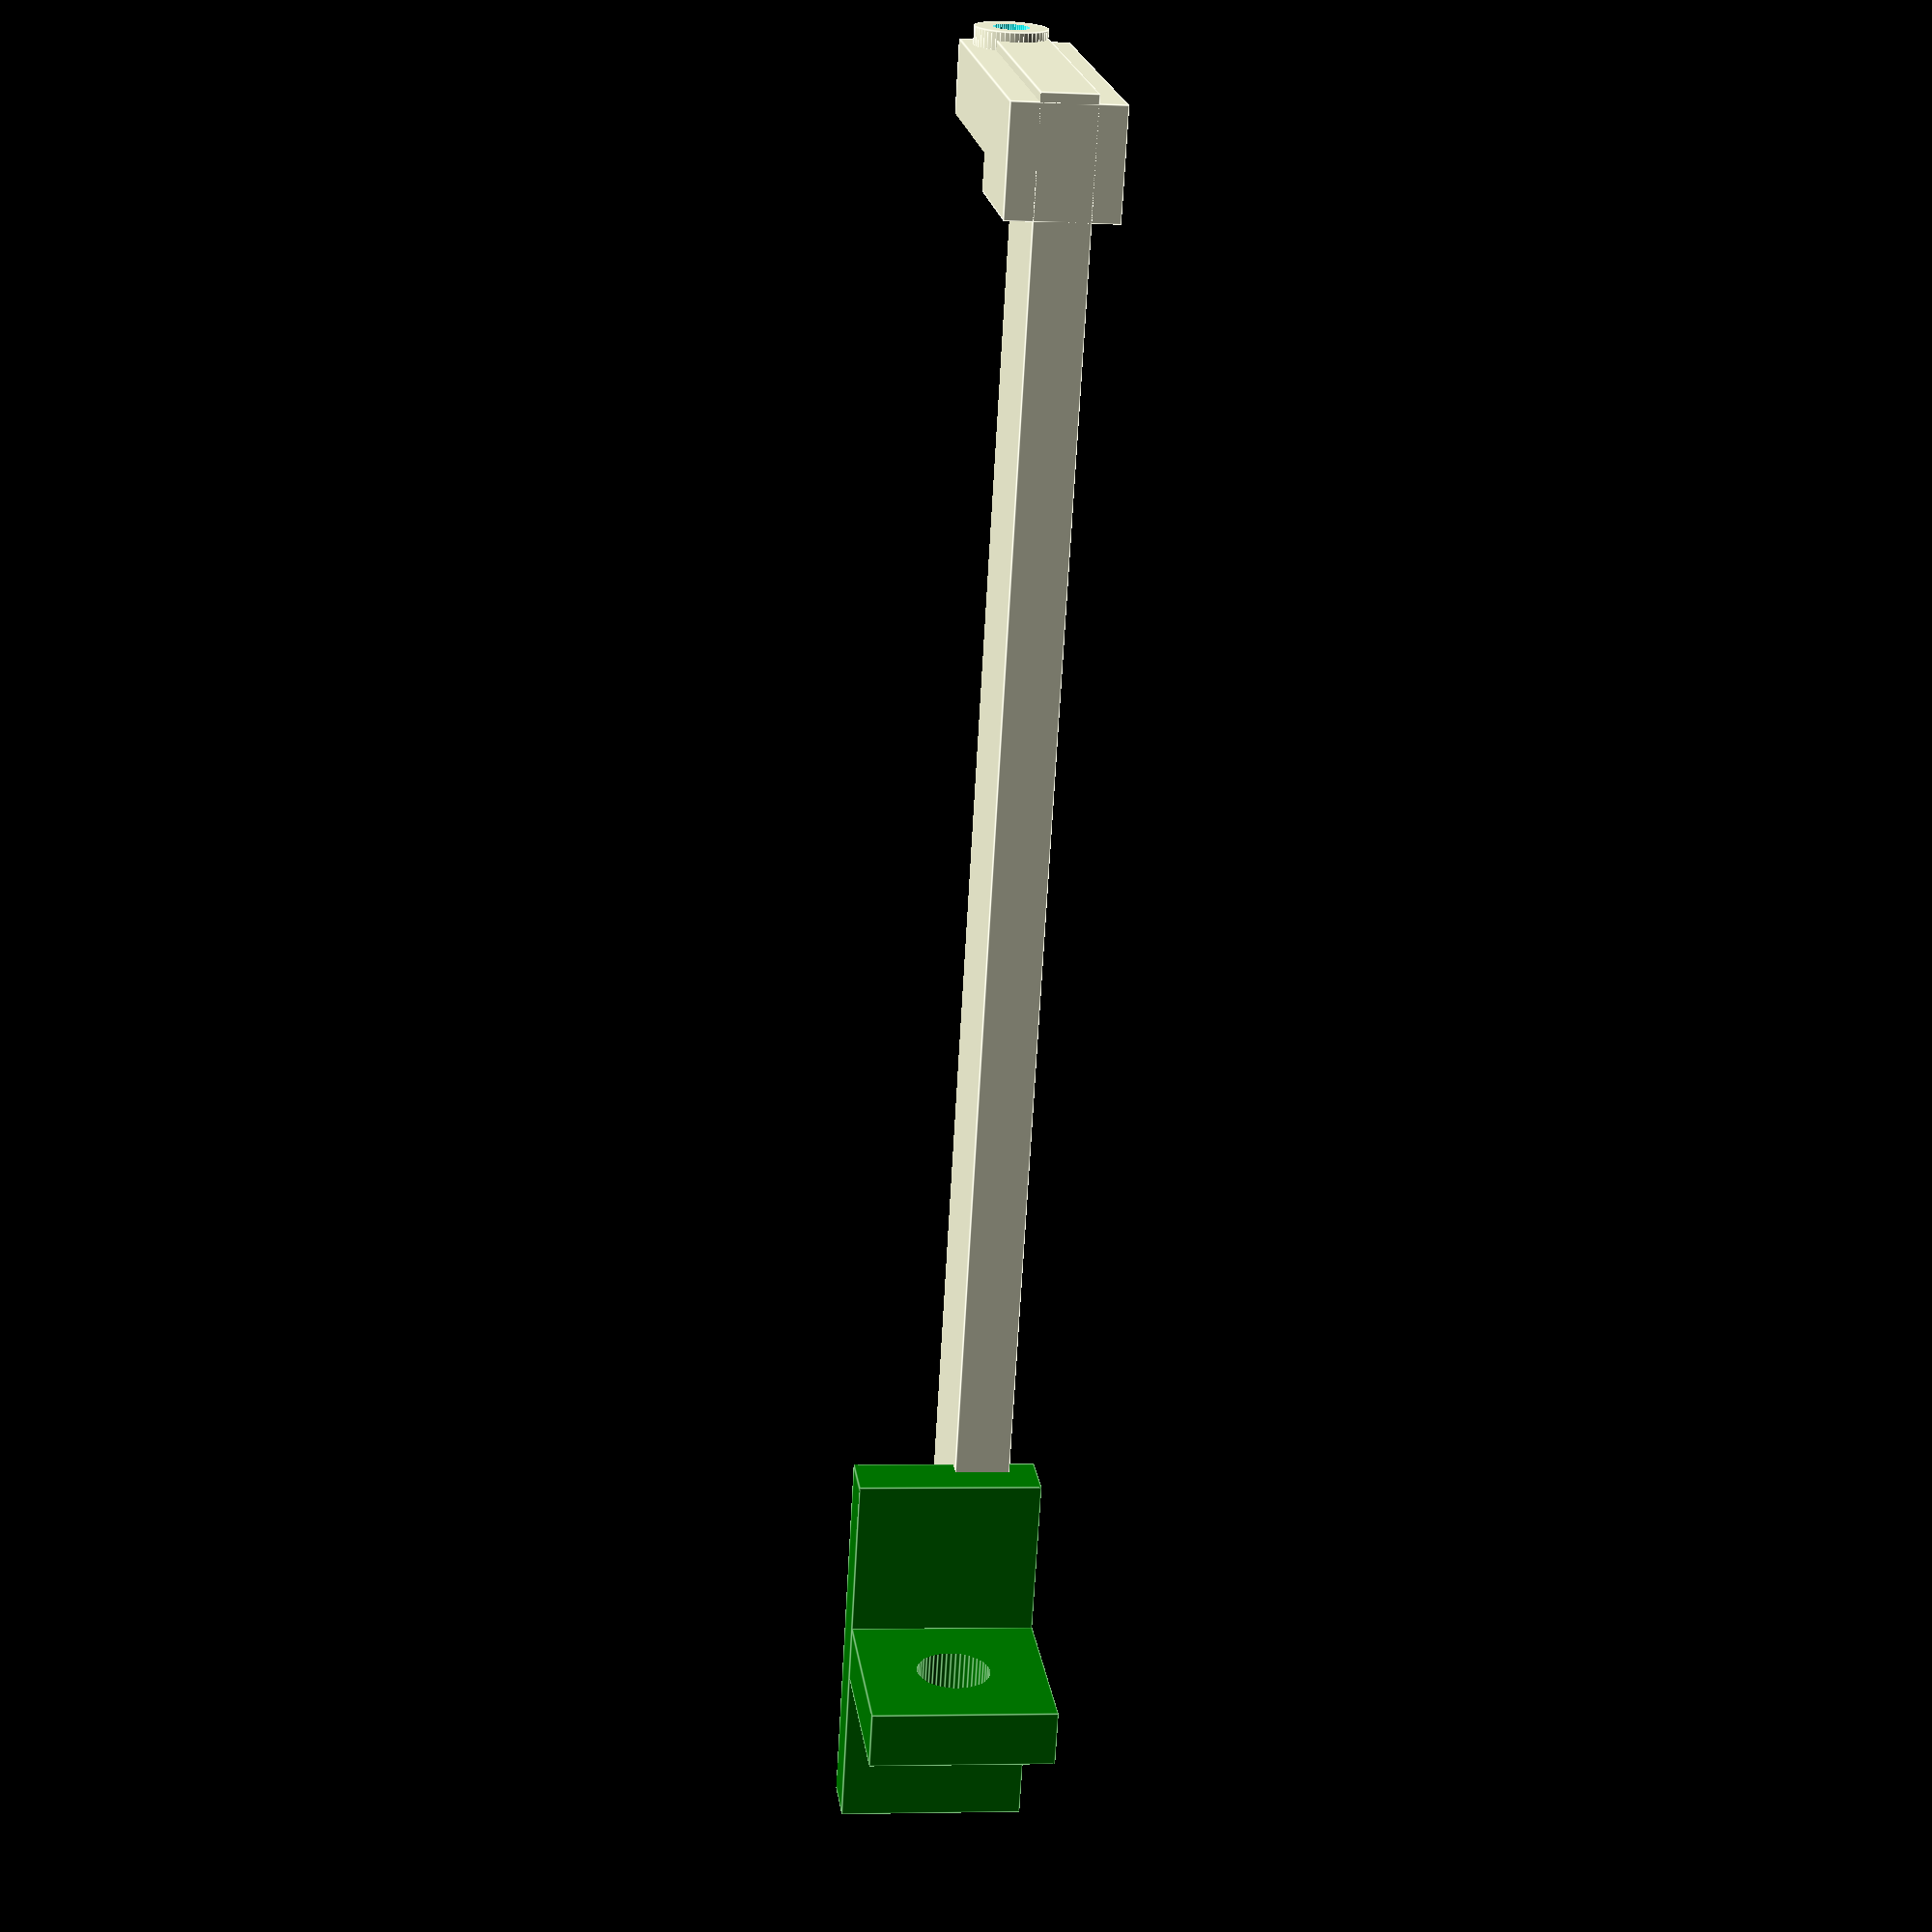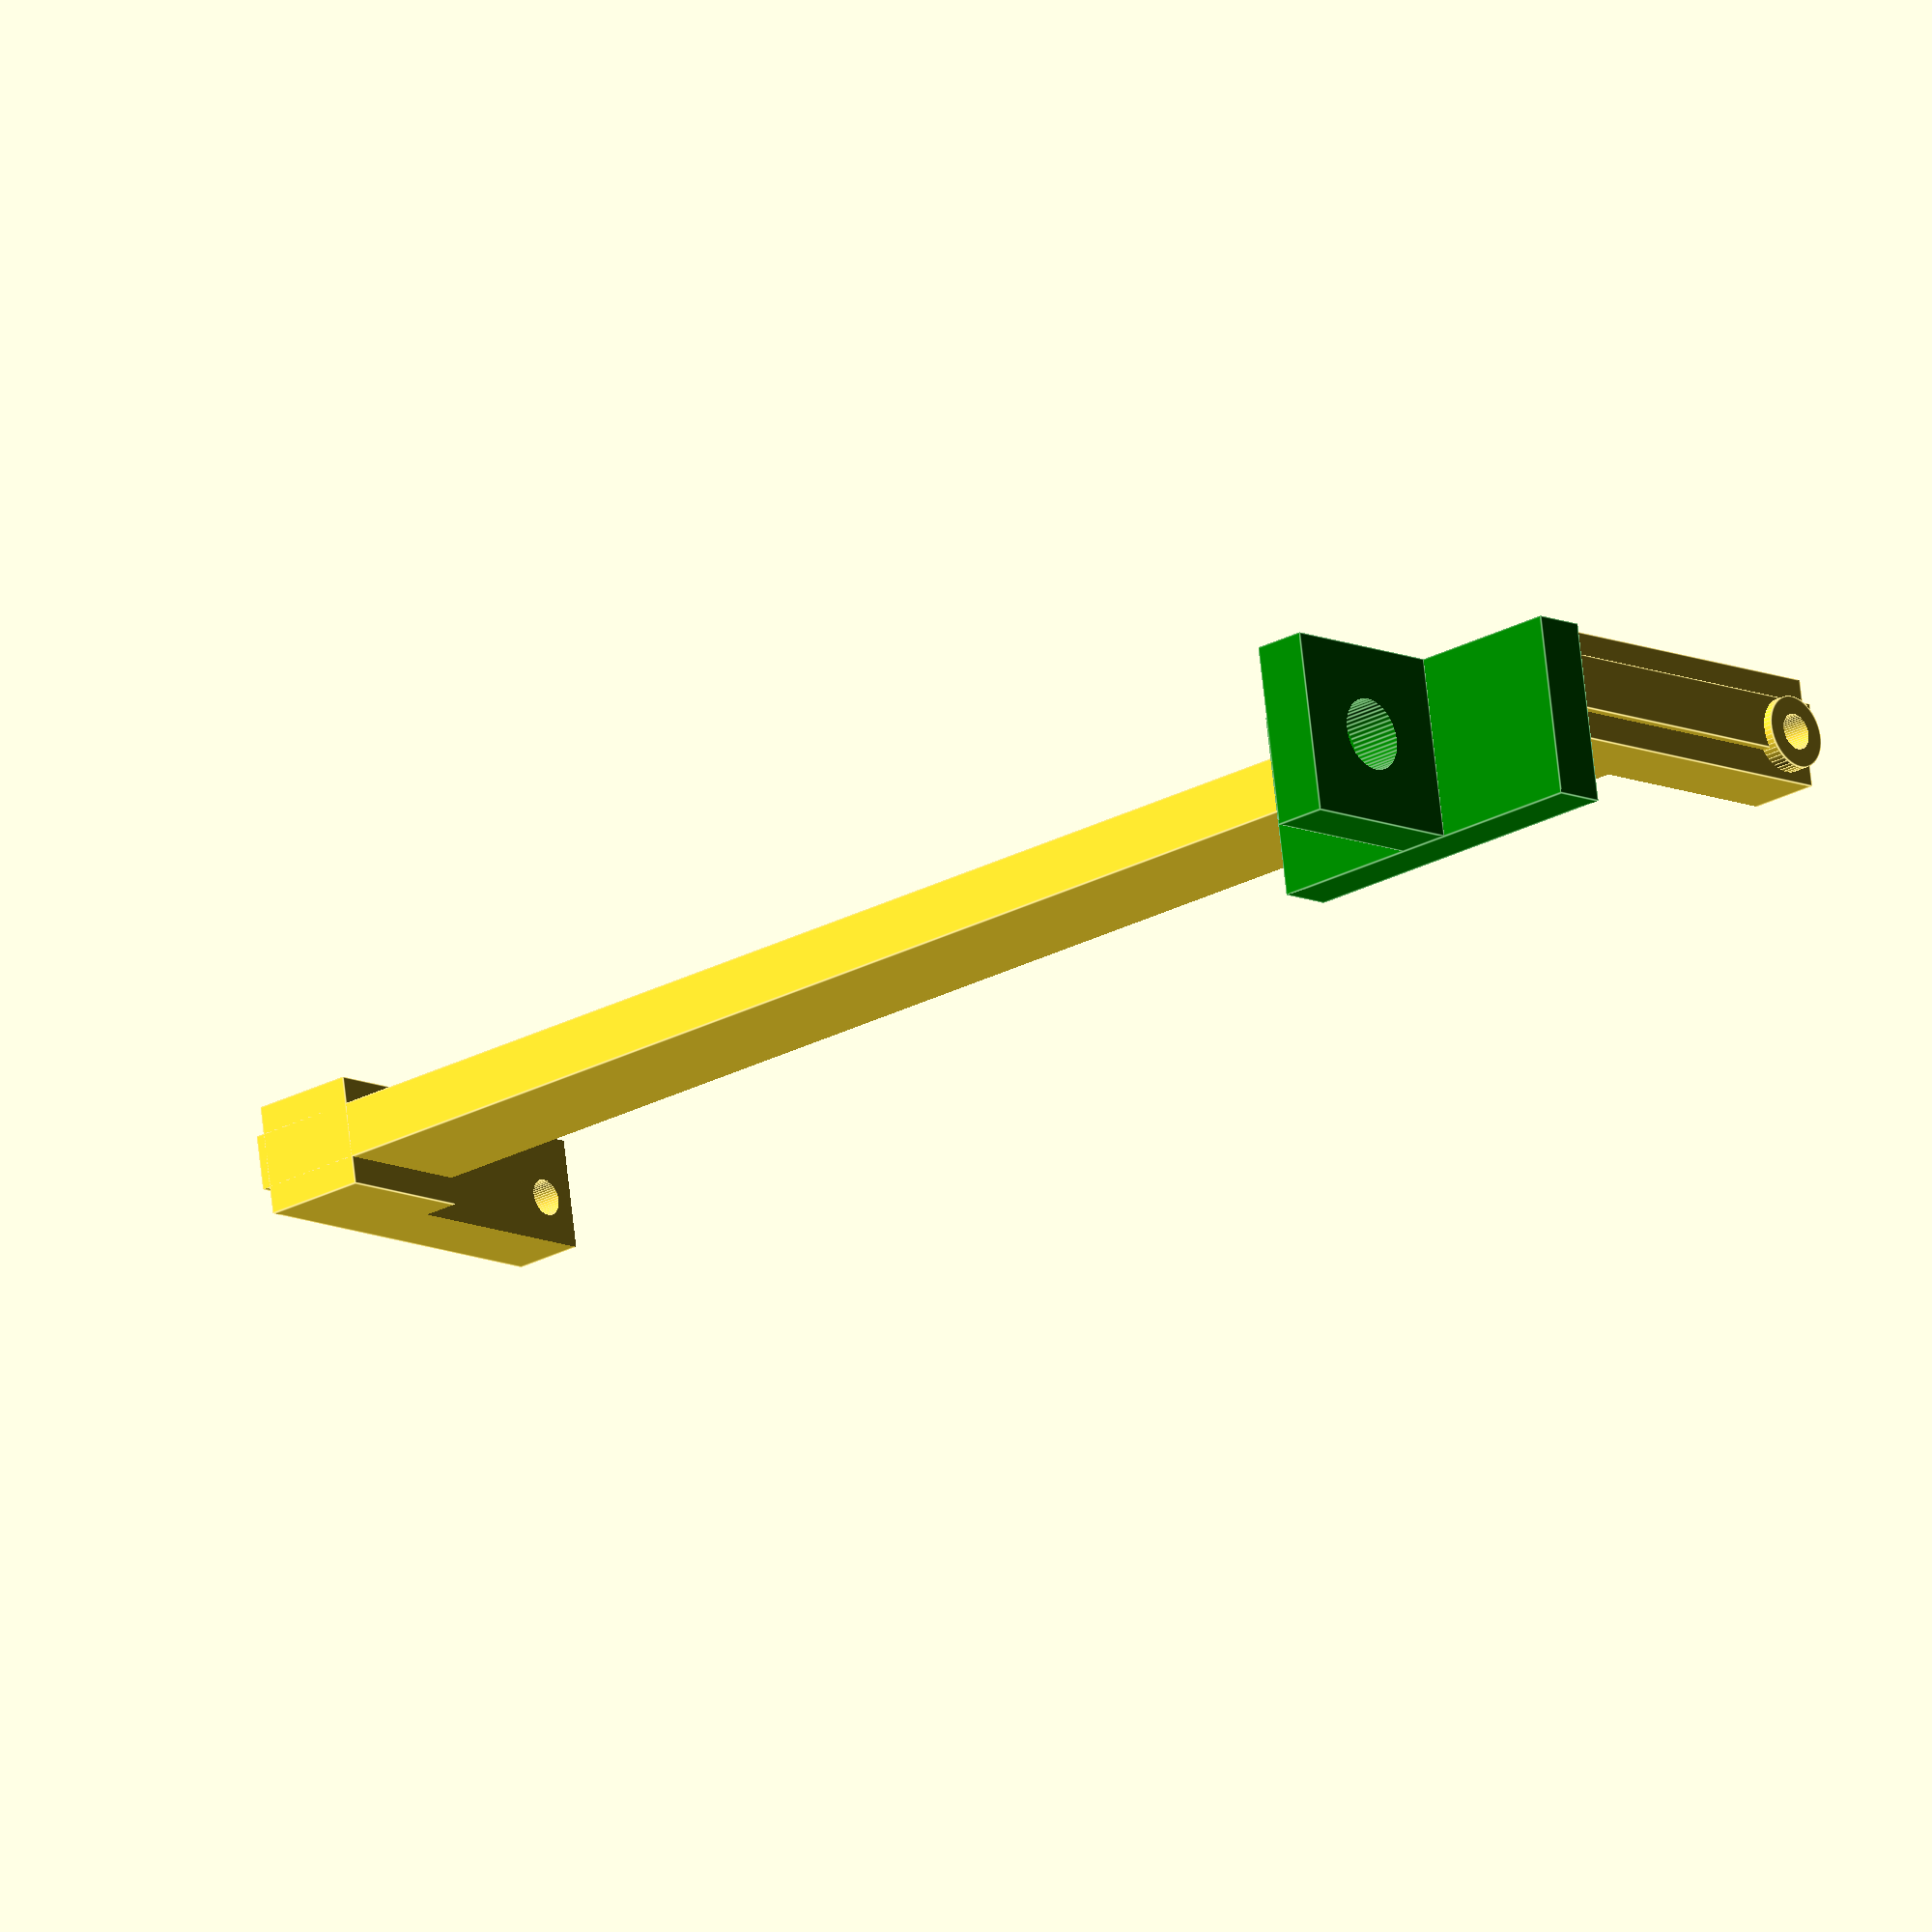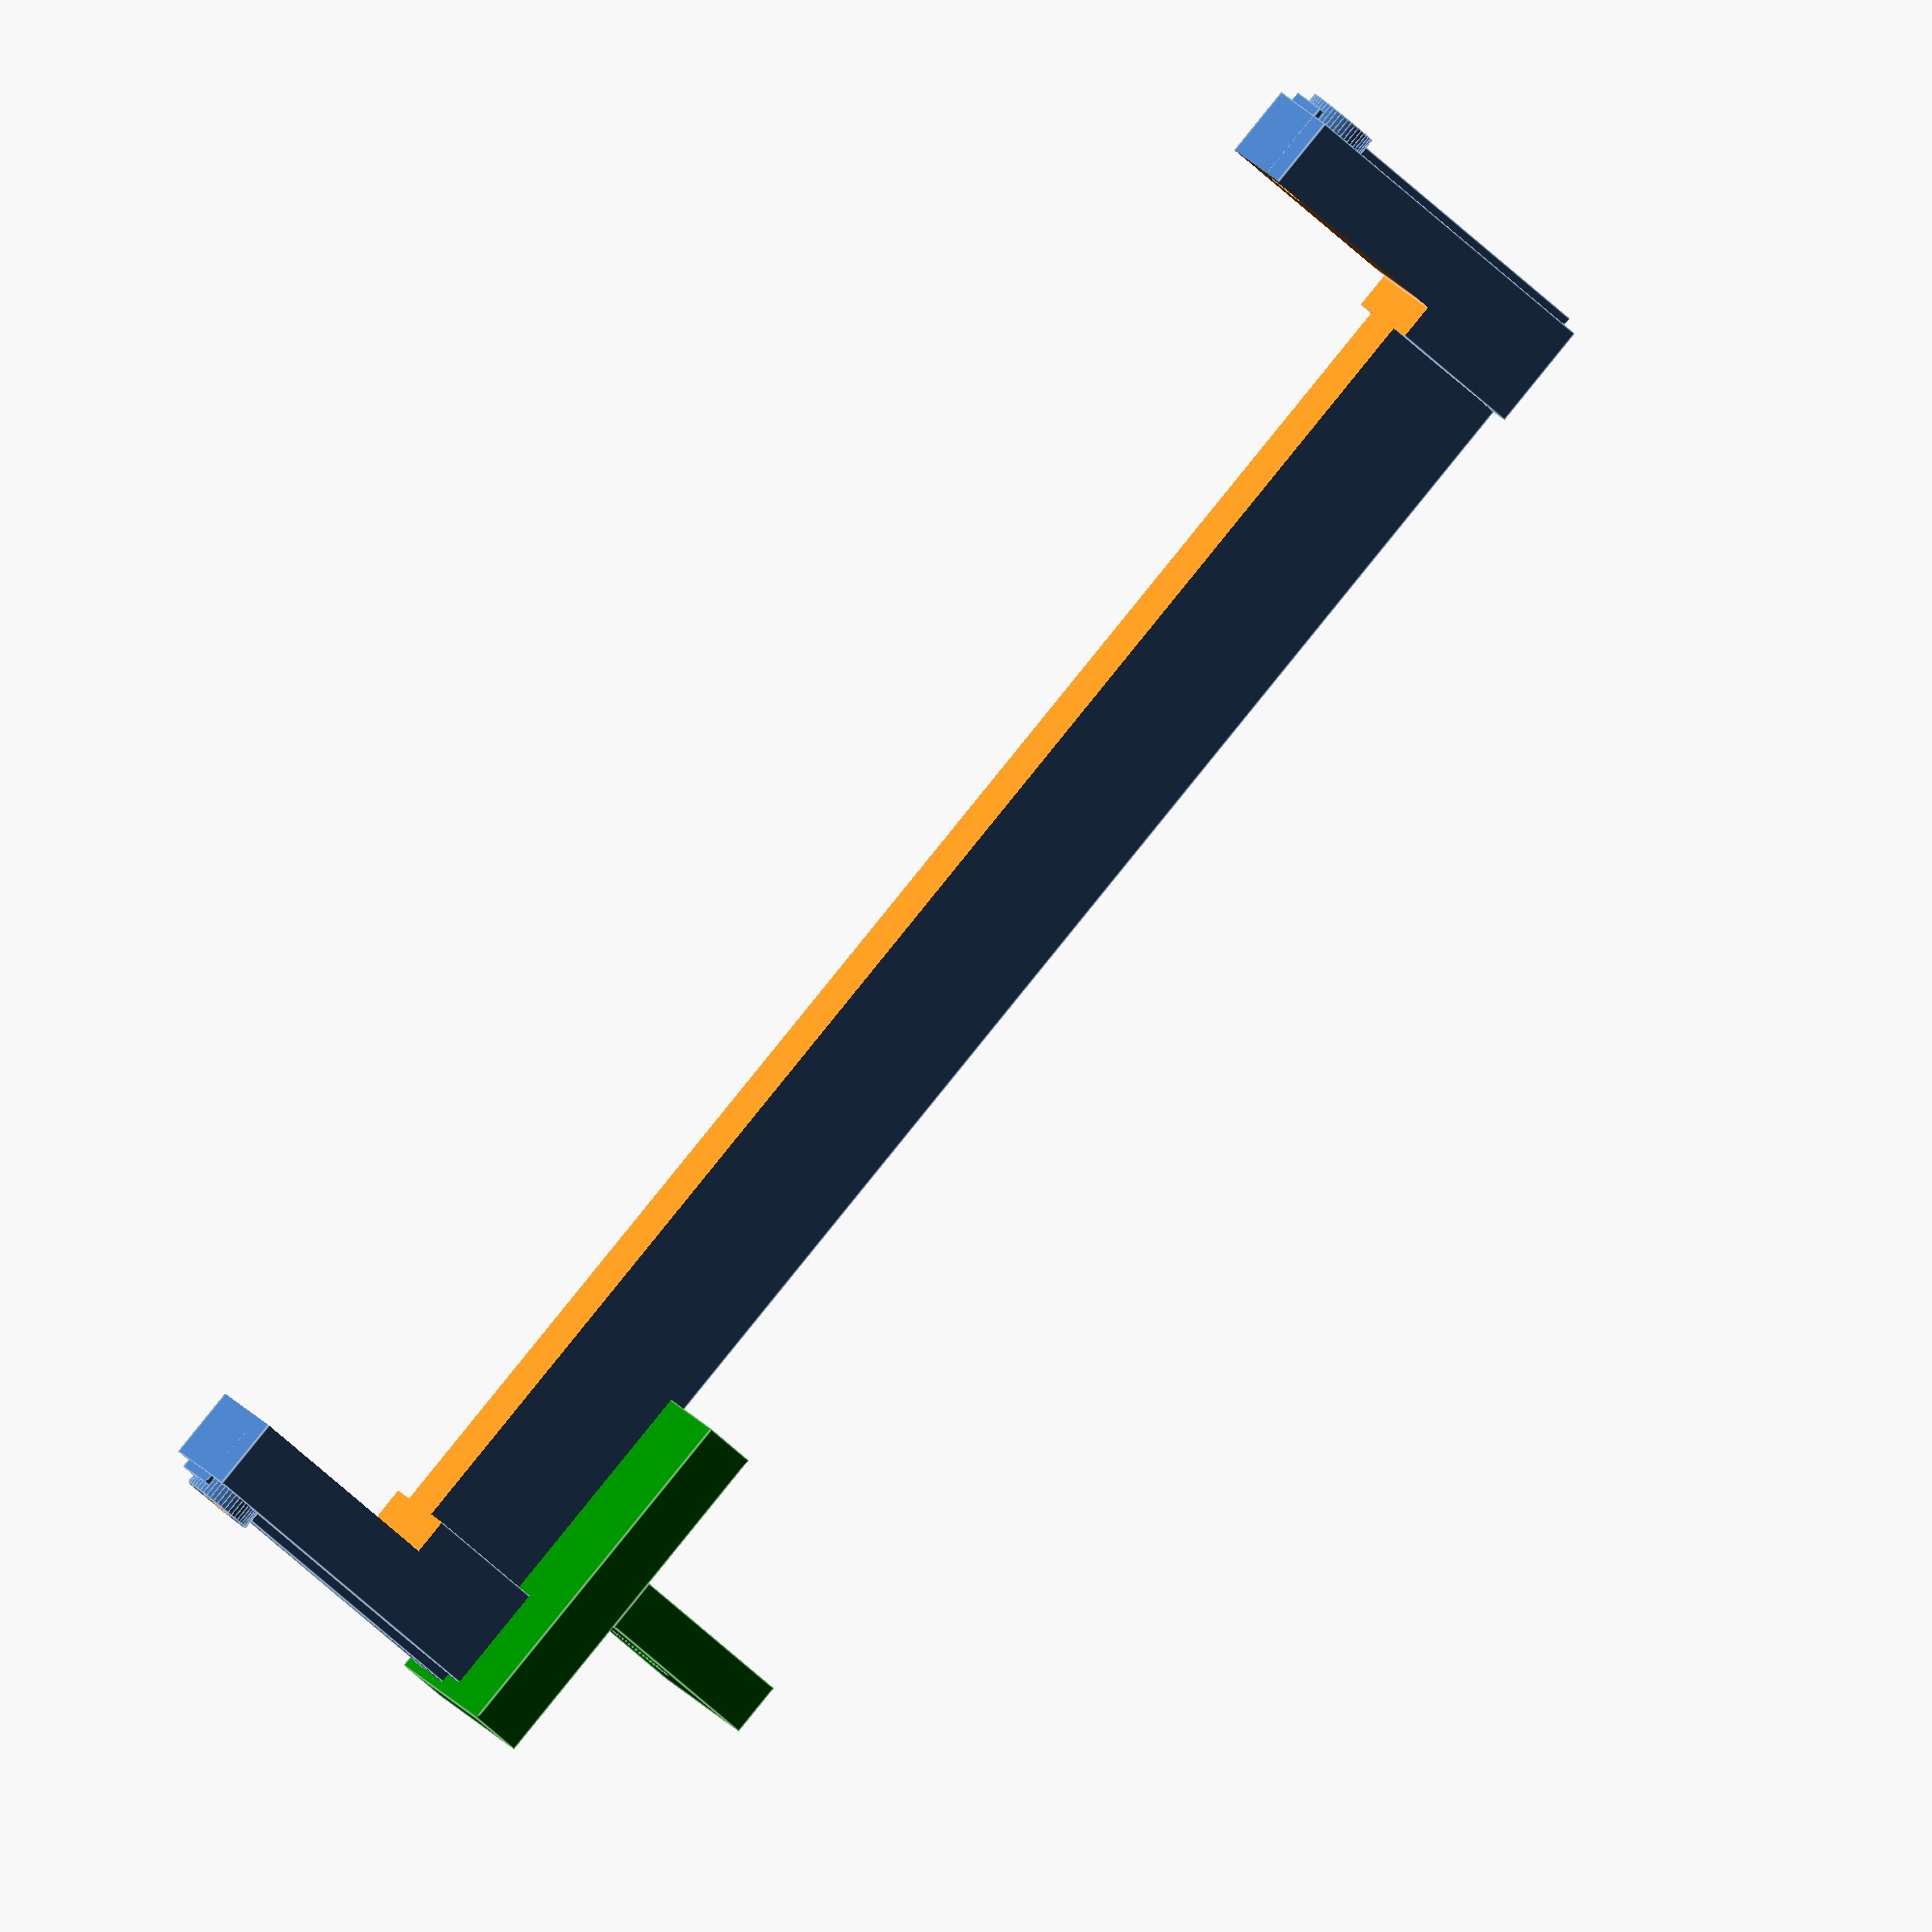
<openscad>
use <MCAD/boxes.scad>

$fn=50;

height = 20;

glass_x = 102;
glass_y = 82;
glass_h = 2.7;
wall = 3;

pad_y = 2;
wet_x = glass_x + 25;
wet_y = glass_y + 10 + pad_y*2;

comb_top_h = wall+glass_h+15;
comb_tooth_h = 5;
wire_holder_z = 5;

wire_d = 2;

istep = 10;
comb_width = 6;
comb_places = 9;

pad = 0.5;
electrode_plate_x = 5;
electrode_plate_y = wet_y;
electrode_plate_bottom = 5;

font = "Liberation Sans";

module top_hole(xpos=0) {
  hole_d = 3.1;
  hole_h = 50;
  for(y=[wet_y-wall, wall-wet_y]) {
    translate([xpos, y/2, 0]) {
      rotate([0, 0, 90]) {
        cylinder(d=hole_d, h=hole_h, center=true);
      }
    }
  }
}

module chamber() {
  difference() {
    union() {
      // walls
      cube([wet_x+2*wall, wet_y+2*wall, height], center=true);
    }
    // holes through
    for(x=[20, 80, 100]) {
      top_hole((x-wet_x)/2);
      top_hole((wet_x-x)/2);
    }
    translate([0, 0, 0]) {
      // attach zone
      translate([0, 0, comb_top_h]) {
        cube([glass_x, wet_y, height], center=true);
        // comb zone
        comb_start = -comb_places/2;
        comb_end = comb_places/2;
        for(i=[comb_start+1,0,comb_end-1]) {
          translate([i*istep, 0, -comb_tooth_h]) {
            cube([comb_width, wet_y, height], center=true);
          }
        }
        for(i=[-1,1]) {
          translate([i*istep*1.75, 0, -comb_tooth_h]) {
            //cube([comb_width*2.5, wet_y, height], center=true);
          }
        }
        for(i=[comb_start,comb_end]) {
            // get low to the glass level for rubber
            translate([i*istep, 0, -comb_top_h+wall+glass_h]) {
              cube([comb_width, wet_y, height], center=true);
              cube([comb_width, wet_y, height], center=true);
            }
        }
      }
      // water zone
      translate([0, 0, 3+glass_h]) {
        cube([wet_x, glass_y+pad_y*2, height], center=true);
      }
      // extraction bigger
      translate([0, 0, 3]) {
        cube([glass_x, glass_y, height], center=true);
      }
      translate([0, 0, 0]) {
        // extraction smaller with pads
        cube([glass_x-5, glass_y-7, height], center=true);
      }
      // extraction for electrode
      for(x=[(wet_x-electrode_plate_x)/2, (-wet_x+electrode_plate_x)/2]) {
        translate([x, 0, glass_h]) {
          cube([electrode_plate_x+pad, electrode_plate_y, height], center=true);
        }
      }
    }
    translate([wet_x/2+wall, wet_y/2-20, 0]) {
      rotate([90, 0, 90]) {
        linear_extrude(height = 2) {
          text("PLUS", font = font, size = 5, direction = "ltr", spacing = 1 );
        }
      }
    }
    translate([-wet_x/2-wall, wet_y/2, 0]) {
      rotate([90, 0, 270]) {
        linear_extrude(height = wall-2) {
          text("MINUS", font = font, size = 5, direction = "ltr", spacing = 1 );
        }
      }
    }
  }
}

module wire_set_plus() {
	holder_outer_d = 4;
	holder_inner_d = 2;
	holder_h_offset = (holder_outer_d-height)/2;
	border_x = wall + 3;
	border_y = wall + 3;
	bolt_plate_x = 10;
	bolt_plate_y = wall;
	bolt_plate_z = 10;
	bolt_plate_case_base_y = 20;
	difference() {
		union() {
			cube([wall, electrode_plate_y-pad*2, height], center=true);
			// bottom cylinder to hold wire
			translate([(holder_outer_d-wall)/2, 0, holder_h_offset]) {
				rotate([90, 0, 0]) {
					cylinder(d=holder_outer_d, h=wet_y, center=true);
				}
			}
			// socket side pole
			translate([0, (electrode_plate_y-border_y)/2-pad*2, 0]) {
				difference() {
					cube([border_x, border_y, height], center=true);
// to test vertical groove
					translate([0, border_y/2, 0]) {
						cylinder(d=2, h=height, center=true);
					}
				}
			}
			// non-socket side pole
			translate([0, (border_y-electrode_plate_y)/2+pad*2, 0]) {
				cube([border_x, border_y, height], center=true);
			}
			// top plate for bolt
			color("green")
			translate([(bolt_plate_x-border_x)/2, (electrode_plate_y-bolt_plate_case_base_y)/2, height-wall]) {
//				union() {
				difference() {
					cube([bolt_plate_x, bolt_plate_y, bolt_plate_z], center=true);
					rotate([90, 0, 0]) {
						cylinder(d=4, h=bolt_plate_case_base_y, center=true);
					}
				}
				translate([0, 0, (-wall-bolt_plate_z)/2]) {
					cube([bolt_plate_x, bolt_plate_case_base_y, wall], center=true);
				}
			}
		}
		// horizontal groove
		translate([(holder_outer_d-wall)/2, 0, holder_h_offset]) {
			rotate([90, 0, 0]) {
				cylinder(d=holder_inner_d, h=wet_y+10, center=true);
			}
		}
		// remove bottom part
		translate([0, 0, holder_h_offset]) {
			cube([20, wet_y-10, 20], center=true);
		}
		// groove
		translate([0, wet_y/2, 0]) {
//			cylinder(d=2, h=height, center=true);
		}
	}
}


//chamber();
//color("blue")
translate([wet_x/2-3, 0, 10]) {
	wire_set_plus();
}


</openscad>
<views>
elev=160.3 azim=3.3 roll=187.4 proj=p view=edges
elev=11.2 azim=81.4 roll=41.8 proj=o view=edges
elev=229.4 azim=301.9 roll=317.9 proj=o view=edges
</views>
